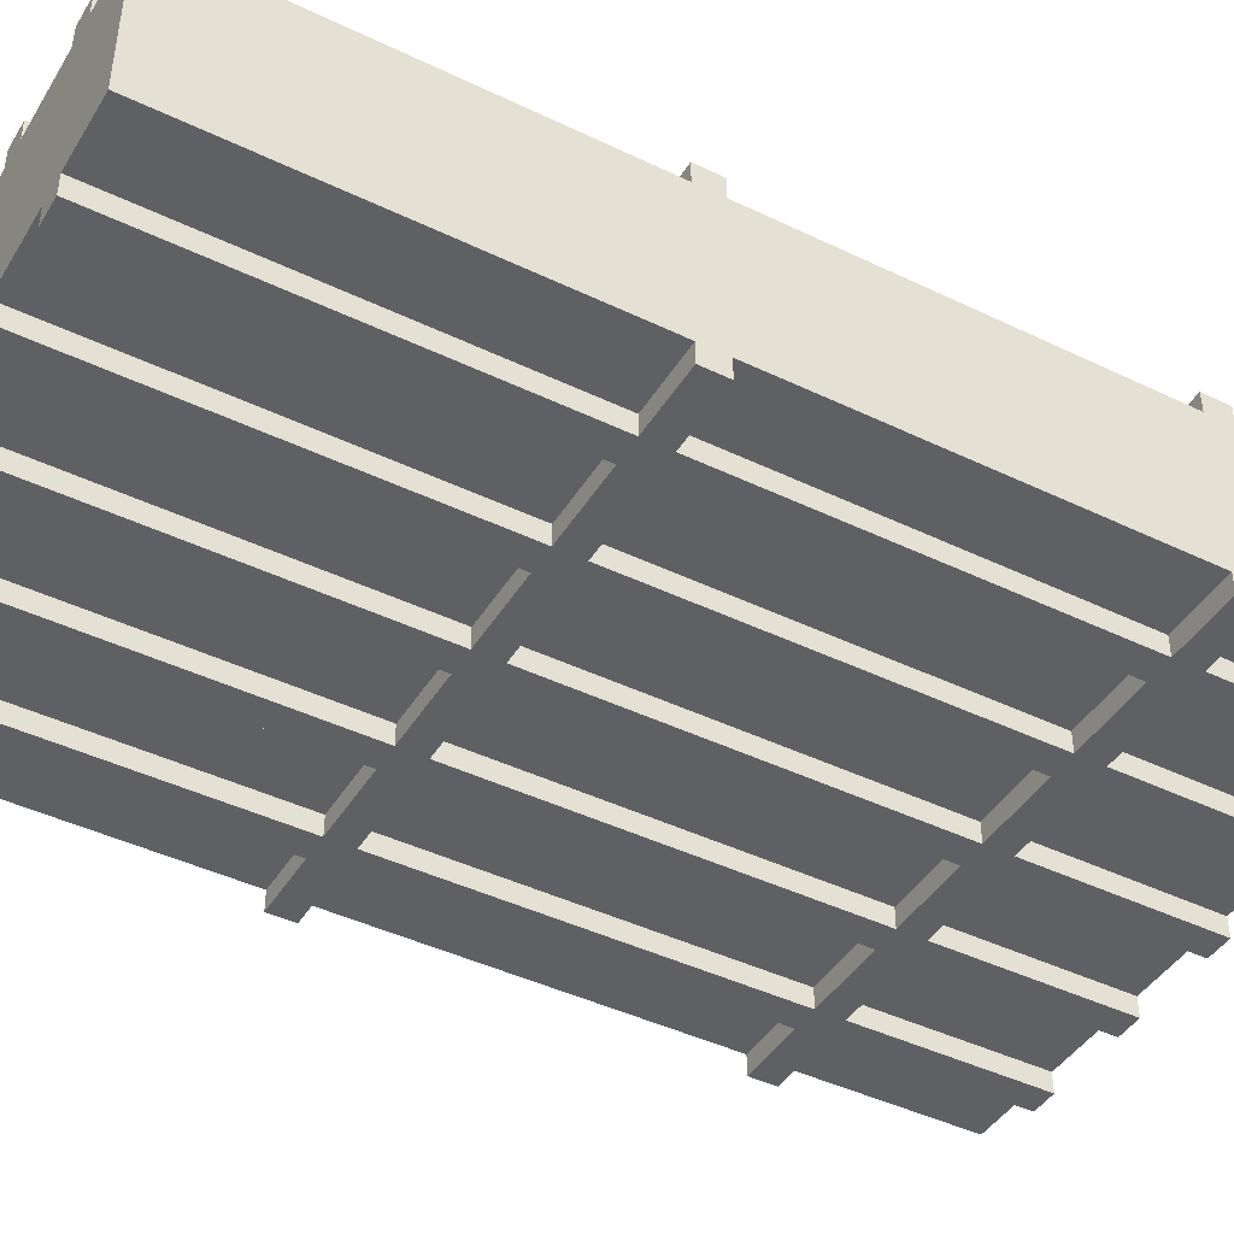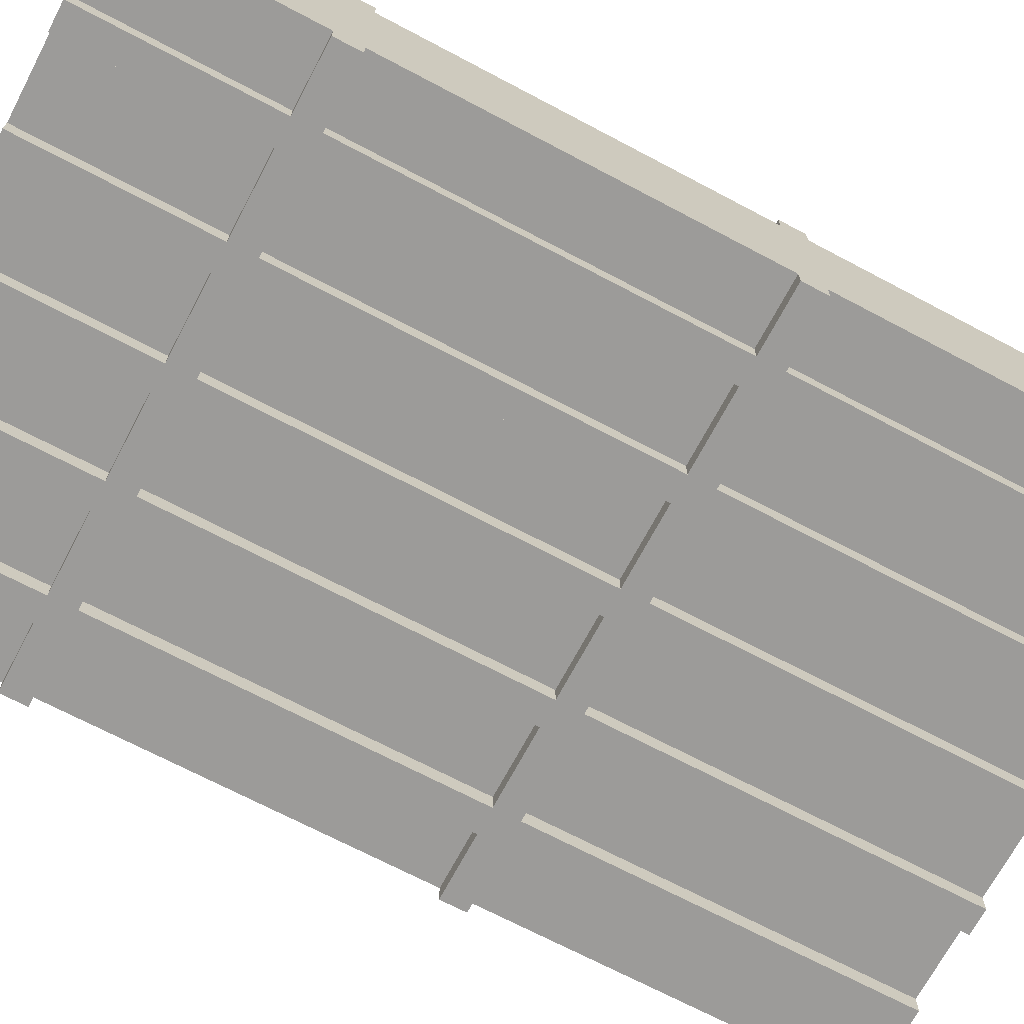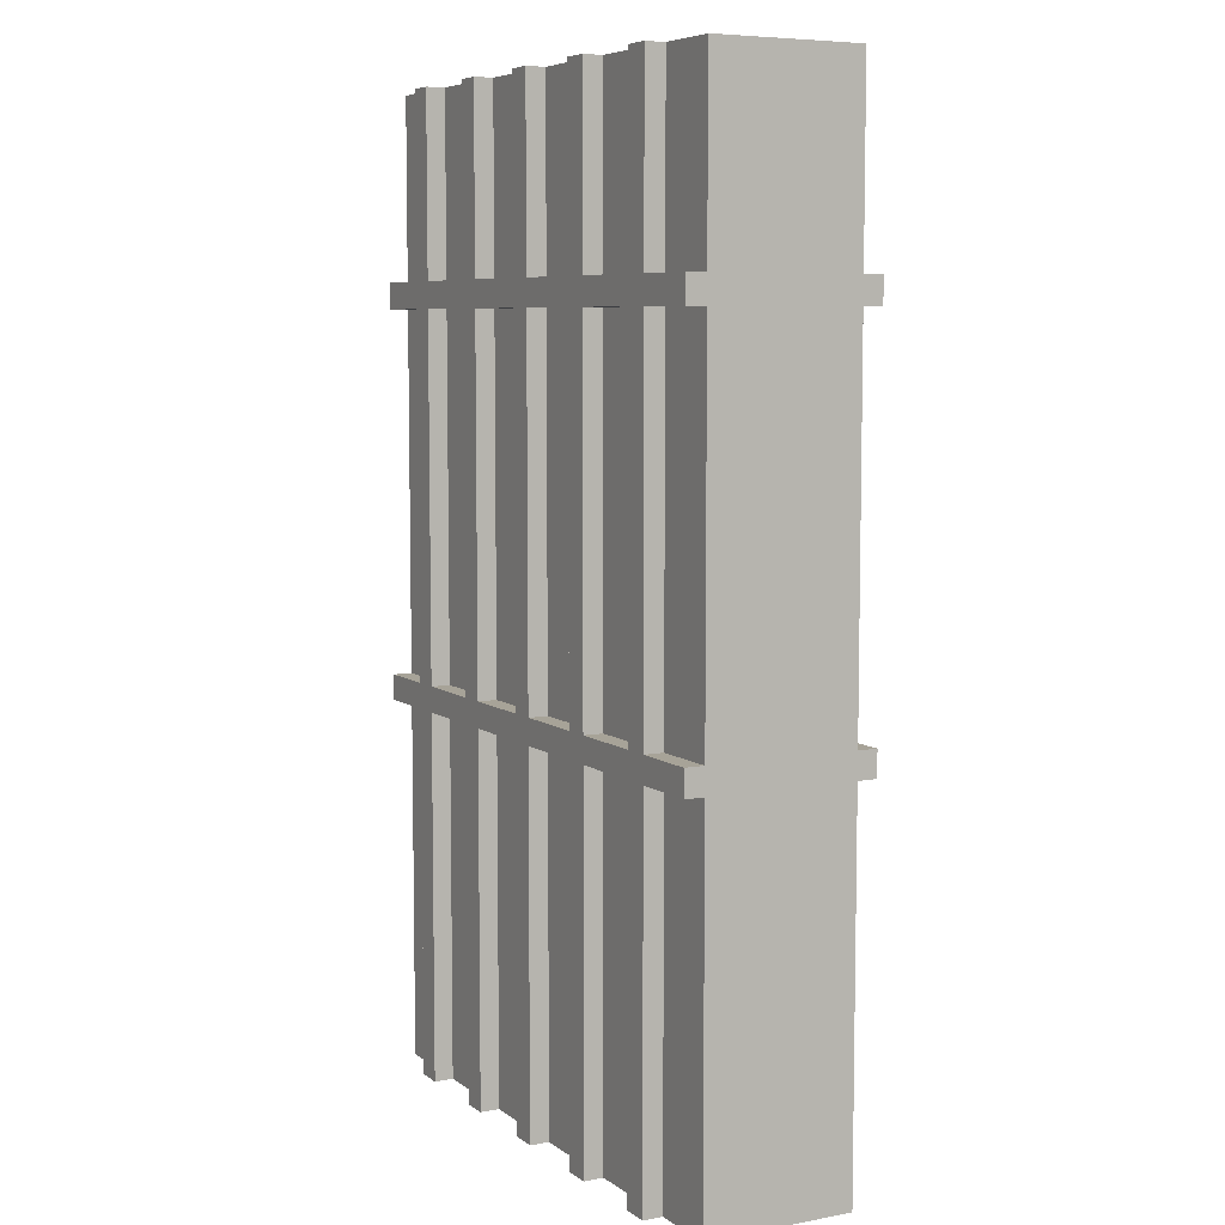
<metadata>
{"format":"obj","ext":"obj","renderer":"f3d","projection":"perspective","resolution":1024,"background":"white","views":[{"elev":-43.5,"azim":60.4,"up":"+Z"},{"elev":-69.8,"azim":-117.9,"up":"+Z"},{"elev":6.8,"azim":61.8,"up":"+Y"}]}
</metadata>
<code>
o 立方体.011_立方体
v 5 0 0.75
v 5 9.924 0.75
v -1 0 0.75
v -1 9.924 0.75
v 5 0 -0.75
v 5 9.924 -0.75
v -1 0 -0.75
v -1 9.924 -0.75
v 5 3.795 0.75
v 5 4.058 0.75
v 5 7.79 0.75
v 5 8.06 0.75
v -1 8.06 0.75
v -1 7.79 0.75
v -1 4.058 0.75
v -1 3.795 0.75
v -1 8.06 -0.75
v -1 7.79 -0.75
v -1 4.058 -0.75
v -1 3.795 -0.75
v 5 8.06 -0.75
v 5 7.79 -0.75
v 5 4.058 -0.75
v 5 3.795 -0.75
v -1 8.06 -0.95
v -1 7.79 -0.95
v -1 4.058 -0.95
v -1 3.795 -0.95
v 5 8.06 -0.95
v 5 7.79 -0.95
v 5 4.058 -0.95
v 5 3.795 -0.95
v 5 3.795 0.95
v 5 4.058 0.95
v 5 7.79 0.95
v 5 8.06 0.95
v -1 8.06 0.95
v -1 7.79 0.95
v -1 4.058 0.95
v -1 3.795 0.95
v -0.3182 0 0.75
v -0.04546 0 0.75
v 0.7727 0 0.75
v 1.045 0 0.75
v 1.864 0 0.75
v 2.136 0 0.75
v 2.955 0 0.75
v 3.227 0 0.75
v 4.045 0 0.75
v 4.318 0 0.75
v 4.318 9.924 0.75
v 4.045 9.924 0.75
v 3.227 9.924 0.75
v 2.955 9.924 0.75
v 2.136 9.924 0.75
v 1.864 9.924 0.75
v 1.045 9.924 0.75
v 0.7727 9.924 0.75
v -0.04546 9.924 0.75
v -0.3182 9.924 0.75
v 4.318 0 -0.75
v 4.045 0 -0.75
v 3.227 0 -0.75
v 2.955 0 -0.75
v 2.136 0 -0.75
v 1.864 0 -0.75
v 1.045 0 -0.75
v 0.7727 0 -0.75
v -0.04546 0 -0.75
v -0.3182 0 -0.75
v -0.3182 9.924 -0.75
v -0.04546 9.924 -0.75
v 0.7727 9.924 -0.75
v 1.045 9.924 -0.75
v 1.864 9.924 -0.75
v 2.136 9.924 -0.75
v 2.955 9.924 -0.75
v 3.227 9.924 -0.75
v 4.045 9.924 -0.75
v 4.318 9.924 -0.75
v -0.3182 3.795 -0.75
v -0.04546 3.795 -0.75
v 0.7727 3.795 -0.75
v 1.045 3.795 -0.75
v 1.864 3.795 -0.75
v 2.136 3.795 -0.75
v 2.955 3.795 -0.75
v 3.227 3.795 -0.75
v 4.045 3.795 -0.75
v 4.318 3.795 -0.75
v -0.3182 4.058 -0.75
v -0.04546 4.058 -0.75
v 0.7727 4.058 -0.75
v 1.045 4.058 -0.75
v 1.864 4.058 -0.75
v 2.136 4.058 -0.75
v 2.955 4.058 -0.75
v 3.227 4.058 -0.75
v 4.045 4.058 -0.75
v 4.318 4.058 -0.75
v -0.3182 7.79 -0.75
v -0.04546 7.79 -0.75
v 0.7727 7.79 -0.75
v 1.045 7.79 -0.75
v 1.864 7.79 -0.75
v 2.136 7.79 -0.75
v 2.955 7.79 -0.75
v 3.227 7.79 -0.75
v 4.045 7.79 -0.75
v 4.318 7.79 -0.75
v -0.3182 8.06 -0.75
v -0.04546 8.06 -0.75
v 0.7727 8.06 -0.75
v 1.045 8.06 -0.75
v 1.864 8.06 -0.75
v 2.136 8.06 -0.75
v 2.955 8.06 -0.75
v 3.227 8.06 -0.75
v 4.045 8.06 -0.75
v 4.318 8.06 -0.75
v 4.318 3.795 0.75
v 4.045 3.795 0.75
v 3.227 3.795 0.75
v 2.955 3.795 0.75
v 2.136 3.795 0.75
v 1.864 3.795 0.75
v 1.045 3.795 0.75
v 0.7727 3.795 0.75
v -0.04546 3.795 0.75
v -0.3182 3.795 0.75
v 4.318 4.058 0.75
v 4.045 4.058 0.75
v 3.227 4.058 0.75
v 2.955 4.058 0.75
v 2.136 4.058 0.75
v 1.864 4.058 0.75
v 1.045 4.058 0.75
v 0.7727 4.058 0.75
v -0.04546 4.058 0.75
v -0.3182 4.058 0.75
v 4.318 7.79 0.75
v 4.045 7.79 0.75
v 3.227 7.79 0.75
v 2.955 7.79 0.75
v 2.136 7.79 0.75
v 1.864 7.79 0.75
v 1.045 7.79 0.75
v 0.7727 7.79 0.75
v -0.04546 7.79 0.75
v -0.3182 7.79 0.75
v 4.318 8.06 0.75
v 4.045 8.06 0.75
v 3.227 8.06 0.75
v 2.955 8.06 0.75
v 2.136 8.06 0.75
v 1.864 8.06 0.75
v 1.045 8.06 0.75
v 0.7727 8.06 0.75
v -0.04546 8.06 0.75
v -0.3182 8.06 0.75
v -0.3182 3.795 -0.95
v -0.04546 3.795 -0.95
v 0.7727 3.795 -0.95
v 1.045 3.795 -0.95
v 1.864 3.795 -0.95
v 2.136 3.795 -0.95
v 2.955 3.795 -0.95
v 3.227 3.795 -0.95
v 4.045 3.795 -0.95
v 4.318 3.795 -0.95
v -0.3182 4.058 -0.95
v -0.04546 4.058 -0.95
v 0.7727 4.058 -0.95
v 1.045 4.058 -0.95
v 1.864 4.058 -0.95
v 2.136 4.058 -0.95
v 2.955 4.058 -0.95
v 3.227 4.058 -0.95
v 4.045 4.058 -0.95
v 4.318 4.058 -0.95
v -0.3182 7.79 -0.95
v -0.04546 7.79 -0.95
v 0.7727 7.79 -0.95
v 1.045 7.79 -0.95
v 1.864 7.79 -0.95
v 2.136 7.79 -0.95
v 2.955 7.79 -0.95
v 3.227 7.79 -0.95
v 4.045 7.79 -0.95
v 4.318 7.79 -0.95
v -0.3182 8.06 -0.95
v -0.04546 8.06 -0.95
v 0.7727 8.06 -0.95
v 1.045 8.06 -0.95
v 1.864 8.06 -0.95
v 2.136 8.06 -0.95
v 2.955 8.06 -0.95
v 3.227 8.06 -0.95
v 4.045 8.06 -0.95
v 4.318 8.06 -0.95
v 4.318 3.795 0.95
v 4.045 3.795 0.95
v 3.227 3.795 0.95
v 2.955 3.795 0.95
v 2.136 3.795 0.95
v 1.864 3.795 0.95
v 1.045 3.795 0.95
v 0.7727 3.795 0.95
v -0.04546 3.795 0.95
v -0.3182 3.795 0.95
v 4.318 4.058 0.95
v 4.045 4.058 0.95
v 3.227 4.058 0.95
v 2.955 4.058 0.95
v 2.136 4.058 0.95
v 1.864 4.058 0.95
v 1.045 4.058 0.95
v 0.7727 4.058 0.95
v -0.04546 4.058 0.95
v -0.3182 4.058 0.95
v 4.318 7.79 0.95
v 4.045 7.79 0.95
v 3.227 7.79 0.95
v 2.955 7.79 0.95
v 2.136 7.79 0.95
v 1.864 7.79 0.95
v 1.045 7.79 0.95
v 0.7727 7.79 0.95
v -0.04546 7.79 0.95
v -0.3182 7.79 0.95
v 4.318 8.06 0.95
v 4.045 8.06 0.95
v 3.227 8.06 0.95
v 2.955 8.06 0.95
v 2.136 8.06 0.95
v 1.864 8.06 0.95
v 1.045 8.06 0.95
v 0.7727 8.06 0.95
v -0.04546 8.06 0.95
v -0.3182 8.06 0.95
v 4.318 0 -0.95
v 4.045 0 -0.95
v 3.227 0 -0.95
v 2.955 0 -0.95
v 2.136 0 -0.95
v 1.864 0 -0.95
v 1.045 0 -0.95
v 0.7727 0 -0.95
v -0.04546 0 -0.95
v -0.3182 0 -0.95
v -0.3182 9.924 -0.95
v -0.04546 9.924 -0.95
v 0.7727 9.924 -0.95
v 1.045 9.924 -0.95
v 1.864 9.924 -0.95
v 2.136 9.924 -0.95
v 2.955 9.924 -0.95
v 3.227 9.924 -0.95
v 4.045 9.924 -0.95
v 4.318 9.924 -0.95
v -0.3182 3.795 -0.95
v -0.04546 3.795 -0.95
v 0.7727 3.795 -0.95
v 1.045 3.795 -0.95
v 1.864 3.795 -0.95
v 2.136 3.795 -0.95
v 2.955 3.795 -0.95
v 3.227 3.795 -0.95
v 4.045 3.795 -0.95
v 4.318 3.795 -0.95
v -0.3182 4.058 -0.95
v -0.04546 4.058 -0.95
v 0.7727 4.058 -0.95
v 1.045 4.058 -0.95
v 1.864 4.058 -0.95
v 2.136 4.058 -0.95
v 2.955 4.058 -0.95
v 3.227 4.058 -0.95
v 4.045 4.058 -0.95
v 4.318 4.058 -0.95
v -0.3182 7.79 -0.95
v -0.04546 7.79 -0.95
v 0.7727 7.79 -0.95
v 1.045 7.79 -0.95
v 1.864 7.79 -0.95
v 2.136 7.79 -0.95
v 2.955 7.79 -0.95
v 3.227 7.79 -0.95
v 4.045 7.79 -0.95
v 4.318 7.79 -0.95
v -0.3182 8.06 -0.95
v -0.04546 8.06 -0.95
v 0.7727 8.06 -0.95
v 1.045 8.06 -0.95
v 1.864 8.06 -0.95
v 2.136 8.06 -0.95
v 2.955 8.06 -0.95
v 3.227 8.06 -0.95
v 4.045 8.06 -0.95
v 4.318 8.06 -0.95
v 2.955 0 0.95
v 3.227 0 0.95
v 1.864 0 0.95
v 2.136 0 0.95
v 0.7727 0 0.95
v 1.045 0 0.95
v -0.3182 0 0.95
v -0.04546 0 0.95
v 4.045 0 0.95
v 4.318 0 0.95
v 4.318 9.924 0.95
v 4.045 9.924 0.95
v 3.227 9.924 0.95
v 2.955 9.924 0.95
v 2.136 9.924 0.95
v 1.864 9.924 0.95
v 1.045 9.924 0.95
v 0.7727 9.924 0.95
v -0.04546 9.924 0.95
v -0.3182 9.924 0.95
v 4.318 3.795 0.95
v 4.045 3.795 0.95
v 3.227 3.795 0.95
v 2.955 3.795 0.95
v 2.136 3.795 0.95
v 1.864 3.795 0.95
v 1.045 3.795 0.95
v 0.7727 3.795 0.95
v -0.04546 3.795 0.95
v -0.3182 3.795 0.95
v 4.318 4.058 0.95
v 4.045 4.058 0.95
v 3.227 4.058 0.95
v 2.955 4.058 0.95
v 2.136 4.058 0.95
v 1.864 4.058 0.95
v 1.045 4.058 0.95
v 0.7727 4.058 0.95
v -0.04546 4.058 0.95
v -0.3182 4.058 0.95
v 4.318 7.79 0.95
v 4.045 7.79 0.95
v 3.227 7.79 0.95
v 2.955 7.79 0.95
v 2.136 7.79 0.95
v 1.864 7.79 0.95
v 1.045 7.79 0.95
v 0.7727 7.79 0.95
v -0.04546 7.79 0.95
v -0.3182 7.79 0.95
v 4.318 8.06 0.95
v 4.045 8.06 0.95
v 3.227 8.06 0.95
v 2.955 8.06 0.95
v 2.136 8.06 0.95
v 1.864 8.06 0.95
v 1.045 8.06 0.95
v 0.7727 8.06 0.95
v -0.04546 8.06 0.95
v -0.3182 8.06 0.95
f 60 13 160
f 130 40 16
f 80 21 120
f 125 204 205
f 122 203 123
f 22 12 11
f 90 5 61
f 19 28 20
f 110 23 100
f 18 181 101
f 128 209 129
f 127 206 207
f 14 17 18
f 130 3 41
f 15 220 140
f 150 15 140
f 13 240 160
f 180 32 170
f 200 30 190
f 20 161 81
f 17 26 18
f 21 200 120
f 23 180 100
f 24 31 23
f 22 29 21
f 220 40 210
f 240 38 230
f 16 39 15
f 14 37 13
f 12 35 11
f 10 33 9
f 11 221 141
f 9 201 121
f 150 38 14
f 148 229 149
f 147 226 227
f 145 224 225
f 142 223 143
f 36 221 35
f 231 222 221
f 232 223 222
f 233 224 223
f 234 225 224
f 235 226 225
f 236 227 226
f 237 228 227
f 238 229 228
f 239 230 229
f 34 201 33
f 211 202 201
f 212 203 202
f 213 204 203
f 214 205 204
f 215 206 205
f 216 207 206
f 217 208 207
f 218 209 208
f 219 210 209
f 91 27 19
f 93 172 92
f 95 174 94
f 96 177 176
f 99 178 98
f 111 25 17
f 113 192 112
f 115 194 114
f 116 197 196
f 119 198 118
f 90 32 24
f 88 169 89
f 86 167 87
f 84 165 85
f 83 162 163
f 25 181 26
f 191 182 181
f 192 183 182
f 193 184 183
f 194 185 184
f 195 186 185
f 196 187 186
f 197 188 187
f 198 189 188
f 199 190 189
f 27 161 28
f 171 162 161
f 172 163 162
f 173 164 163
f 174 165 164
f 175 166 165
f 176 167 166
f 177 168 167
f 178 169 168
f 179 170 169
f 151 36 12
f 153 232 152
f 155 234 154
f 157 236 156
f 159 238 158
f 11 131 10
f 156 316 56
f 142 133 132
f 55 355 155
f 144 135 134
f 146 137 136
f 154 314 54
f 148 139 138
f 53 353 153
f 131 34 10
f 133 212 132
f 135 214 134
f 137 216 136
f 139 218 138
f 9 50 1
f 122 48 49
f 152 312 52
f 124 46 47
f 51 351 151
f 45 127 44
f 43 129 42
f 42 307 41
f 110 30 22
f 108 189 109
f 106 187 107
f 104 185 105
f 103 182 183
f 18 91 19
f 102 93 92
f 101 271 91
f 104 95 94
f 66 245 65
f 106 97 96
f 108 99 98
f 20 70 7
f 64 243 63
f 82 68 69
f 84 66 67
f 86 64 65
f 120 260 80
f 88 62 63
f 79 299 119
f 76 54 77
f 61 5 1
f 8 111 17
f 62 241 61
f 72 113 112
f 74 115 114
f 76 117 116
f 118 258 78
f 78 119 118
f 77 297 117
f 2 151 12
f 140 350 150
f 52 153 152
f 54 155 154
f 44 305 43
f 56 157 156
f 149 339 139
f 58 159 158
f 60 319 59
f 281 272 271
f 283 274 273
f 285 276 275
f 287 278 277
f 289 280 279
f 261 249 250
f 263 247 248
f 265 245 246
f 267 243 244
f 269 241 242
f 251 292 291
f 253 294 293
f 255 296 295
f 257 298 297
f 259 300 299
f 92 282 102
f 68 247 67
f 103 273 93
f 94 284 104
f 70 249 69
f 105 275 95
f 96 286 106
f 72 251 71
f 107 277 97
f 98 288 108
f 74 253 73
f 109 279 99
f 100 290 110
f 75 256 255
f 81 250 70
f 69 262 82
f 78 257 77
f 83 248 68
f 67 264 84
f 80 259 79
f 71 291 111
f 85 246 66
f 112 252 72
f 65 266 86
f 73 293 113
f 87 244 64
f 114 254 74
f 63 268 88
f 75 295 115
f 89 242 62
f 116 256 76
f 61 270 90
f 341 332 331
f 343 334 333
f 345 336 335
f 347 338 337
f 349 340 339
f 321 309 310
f 323 301 302
f 325 303 304
f 327 305 306
f 329 307 308
f 311 352 351
f 313 354 353
f 315 356 355
f 317 358 357
f 319 360 359
f 57 357 157
f 158 318 58
f 59 359 159
f 121 310 50
f 160 320 60
f 49 322 122
f 123 302 48
f 47 324 124
f 50 309 49
f 125 304 46
f 45 326 126
f 52 311 51
f 127 306 44
f 141 331 131
f 48 301 47
f 43 328 128
f 132 342 142
f 54 313 53
f 129 308 42
f 143 333 133
f 46 303 45
f 41 330 130
f 134 344 144
f 56 315 55
f 145 335 135
f 136 346 146
f 58 317 57
f 147 337 137
f 138 348 148
f 60 4 13
f 130 210 40
f 80 6 21
f 125 124 204
f 122 202 203
f 5 24 1
f 24 23 9
f 1 24 9
f 22 21 12
f 21 6 2
f 21 2 12
f 23 22 10
f 9 23 10
f 11 10 22
f 90 24 5
f 19 27 28
f 110 22 23
f 18 26 181
f 128 208 209
f 127 126 206
f 3 16 7
f 16 15 20
f 7 16 20
f 14 13 17
f 13 4 8
f 13 8 17
f 15 14 19
f 20 15 19
f 18 19 14
f 130 16 3
f 15 39 220
f 150 14 15
f 13 37 240
f 180 31 32
f 200 29 30
f 20 28 161
f 17 25 26
f 21 29 200
f 23 31 180
f 24 32 31
f 22 30 29
f 220 39 40
f 240 37 38
f 16 40 39
f 14 38 37
f 12 36 35
f 10 34 33
f 11 35 221
f 9 33 201
f 150 230 38
f 148 228 229
f 147 146 226
f 145 144 224
f 142 222 223
f 36 231 221
f 231 232 222
f 232 233 223
f 233 234 224
f 234 235 225
f 235 236 226
f 236 237 227
f 237 238 228
f 238 239 229
f 239 240 230
f 34 211 201
f 211 212 202
f 212 213 203
f 213 214 204
f 214 215 205
f 215 216 206
f 216 217 207
f 217 218 208
f 218 219 209
f 219 220 210
f 91 171 27
f 93 173 172
f 95 175 174
f 96 97 177
f 99 179 178
f 111 191 25
f 113 193 192
f 115 195 194
f 116 117 197
f 119 199 198
f 90 170 32
f 88 168 169
f 86 166 167
f 84 164 165
f 83 82 162
f 25 191 181
f 191 192 182
f 192 193 183
f 193 194 184
f 194 195 185
f 195 196 186
f 196 197 187
f 197 198 188
f 198 199 189
f 199 200 190
f 27 171 161
f 171 172 162
f 172 173 163
f 173 174 164
f 174 175 165
f 175 176 166
f 176 177 167
f 177 178 168
f 178 179 169
f 179 180 170
f 151 231 36
f 153 233 232
f 155 235 234
f 157 237 236
f 159 239 238
f 11 141 131
f 156 356 316
f 142 143 133
f 55 315 355
f 144 145 135
f 146 147 137
f 154 354 314
f 148 149 139
f 53 313 353
f 131 211 34
f 133 213 212
f 135 215 214
f 137 217 216
f 139 219 218
f 9 121 50
f 122 123 48
f 152 352 312
f 124 125 46
f 51 311 351
f 45 126 127
f 43 128 129
f 42 308 307
f 110 190 30
f 108 188 189
f 106 186 187
f 104 184 185
f 103 102 182
f 18 101 91
f 102 103 93
f 101 281 271
f 104 105 95
f 66 246 245
f 106 107 97
f 108 109 99
f 20 81 70
f 64 244 243
f 82 83 68
f 84 85 66
f 86 87 64
f 120 300 260
f 88 89 62
f 79 259 299
f 4 60 8
f 60 59 71
f 8 60 71
f 58 57 73
f 57 56 74
f 72 59 58
f 59 72 71
f 56 55 75
f 55 54 76
f 73 57 74
f 53 52 79
f 52 51 80
f 80 51 6
f 72 58 73
f 51 2 6
f 54 53 77
f 74 56 75
f 52 80 79
f 79 78 53
f 78 77 53
f 76 75 55
f 7 70 3
f 70 69 41
f 3 70 41
f 69 68 42
f 68 67 43
f 69 42 41
f 43 42 68
f 67 66 45
f 66 65 45
f 45 44 67
f 44 43 67
f 65 64 47
f 47 64 48
f 63 62 49
f 62 61 50
f 64 63 48
f 47 46 65
f 46 45 65
f 50 49 62
f 49 48 63
f 1 50 61
f 8 71 111
f 62 242 241
f 72 73 113
f 74 75 115
f 76 77 117
f 118 298 258
f 78 79 119
f 77 257 297
f 2 51 151
f 140 340 350
f 52 53 153
f 54 55 155
f 44 306 305
f 56 57 157
f 149 349 339
f 58 59 159
f 60 320 319
f 281 282 272
f 283 284 274
f 285 286 276
f 287 288 278
f 289 290 280
f 261 262 249
f 263 264 247
f 265 266 245
f 267 268 243
f 269 270 241
f 251 252 292
f 253 254 294
f 255 256 296
f 257 258 298
f 259 260 300
f 92 272 282
f 68 248 247
f 103 283 273
f 94 274 284
f 70 250 249
f 105 285 275
f 96 276 286
f 72 252 251
f 107 287 277
f 98 278 288
f 74 254 253
f 109 289 279
f 100 280 290
f 75 76 256
f 81 261 250
f 69 249 262
f 78 258 257
f 83 263 248
f 67 247 264
f 80 260 259
f 71 251 291
f 85 265 246
f 112 292 252
f 65 245 266
f 73 253 293
f 87 267 244
f 114 294 254
f 63 243 268
f 75 255 295
f 89 269 242
f 116 296 256
f 61 241 270
f 341 342 332
f 343 344 334
f 345 346 336
f 347 348 338
f 349 350 340
f 321 322 309
f 323 324 301
f 325 326 303
f 327 328 305
f 329 330 307
f 311 312 352
f 313 314 354
f 315 316 356
f 317 318 358
f 319 320 360
f 57 317 357
f 158 358 318
f 59 319 359
f 121 321 310
f 160 360 320
f 49 309 322
f 123 323 302
f 47 301 324
f 50 310 309
f 125 325 304
f 45 303 326
f 52 312 311
f 127 327 306
f 141 341 331
f 48 302 301
f 43 305 328
f 132 332 342
f 54 314 313
f 129 329 308
f 143 343 333
f 46 304 303
f 41 307 330
f 134 334 344
f 56 316 315
f 145 345 335
f 136 336 346
f 58 318 317
f 147 347 337
f 138 338 348

</code>
